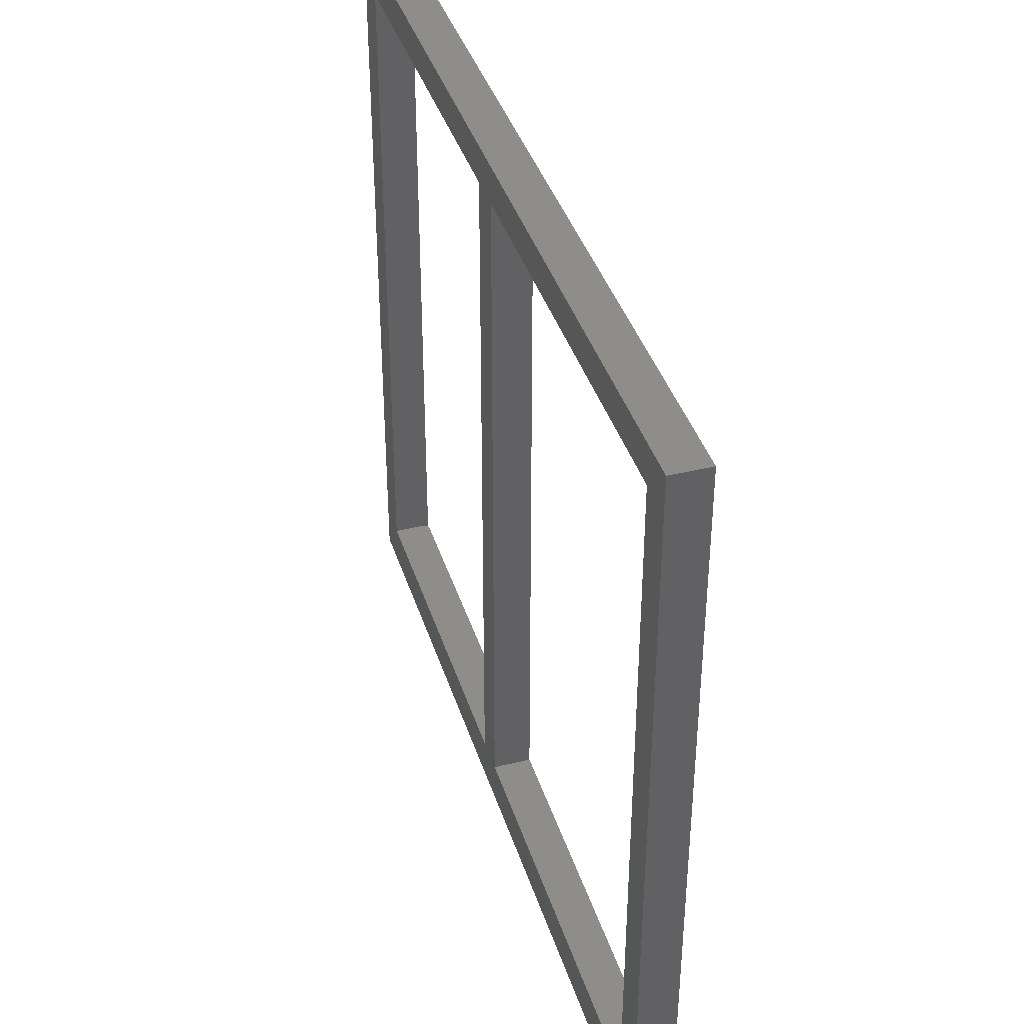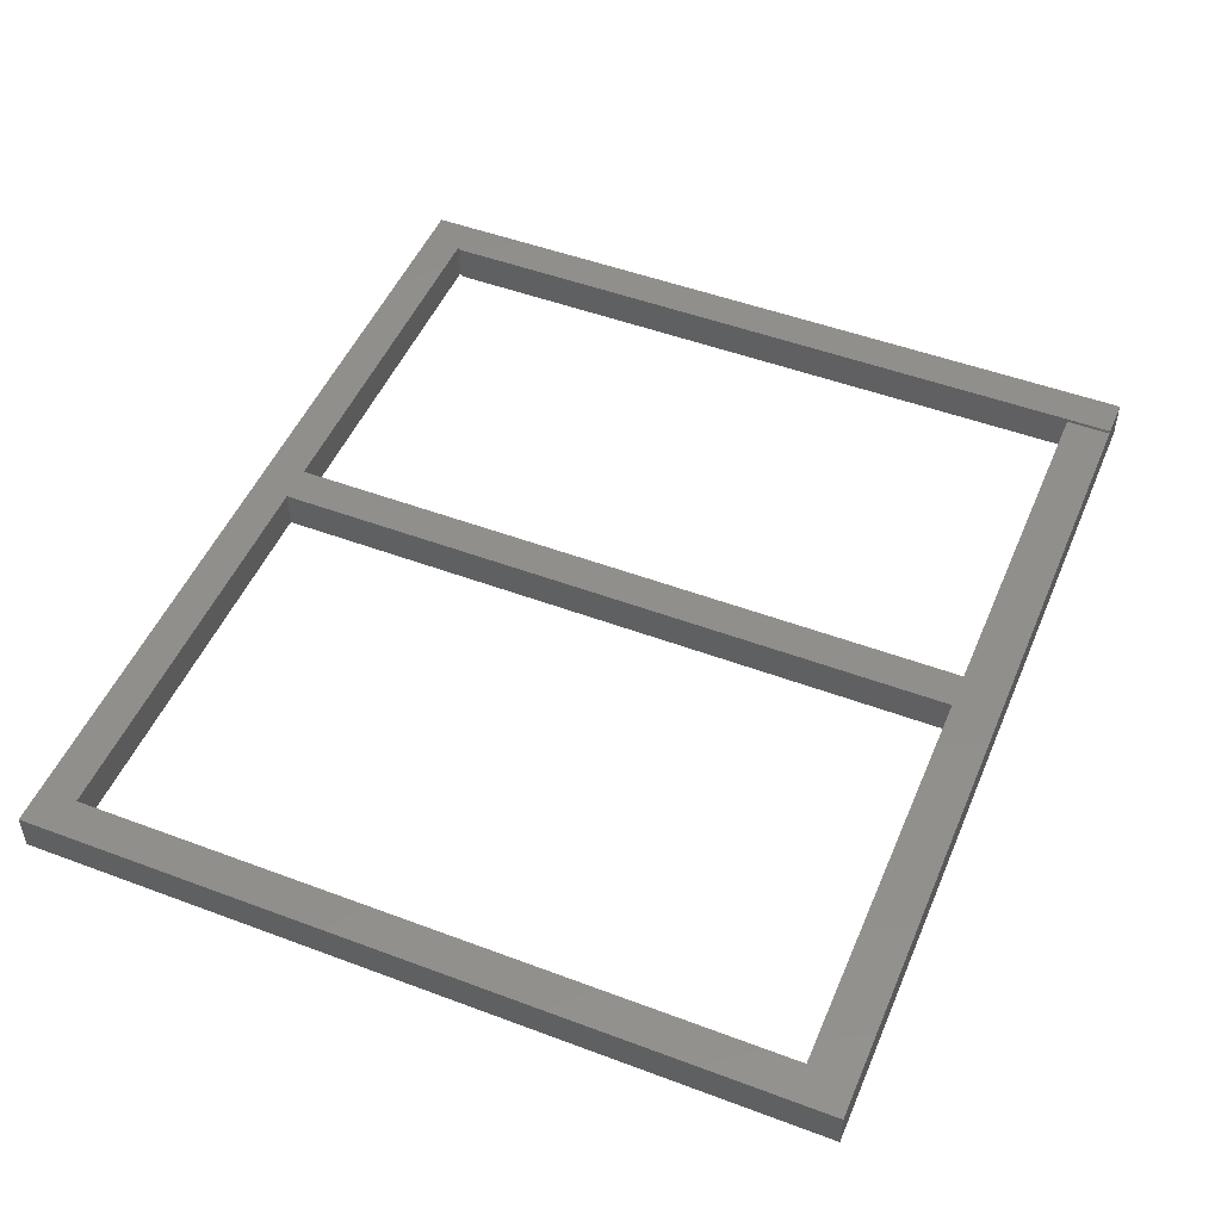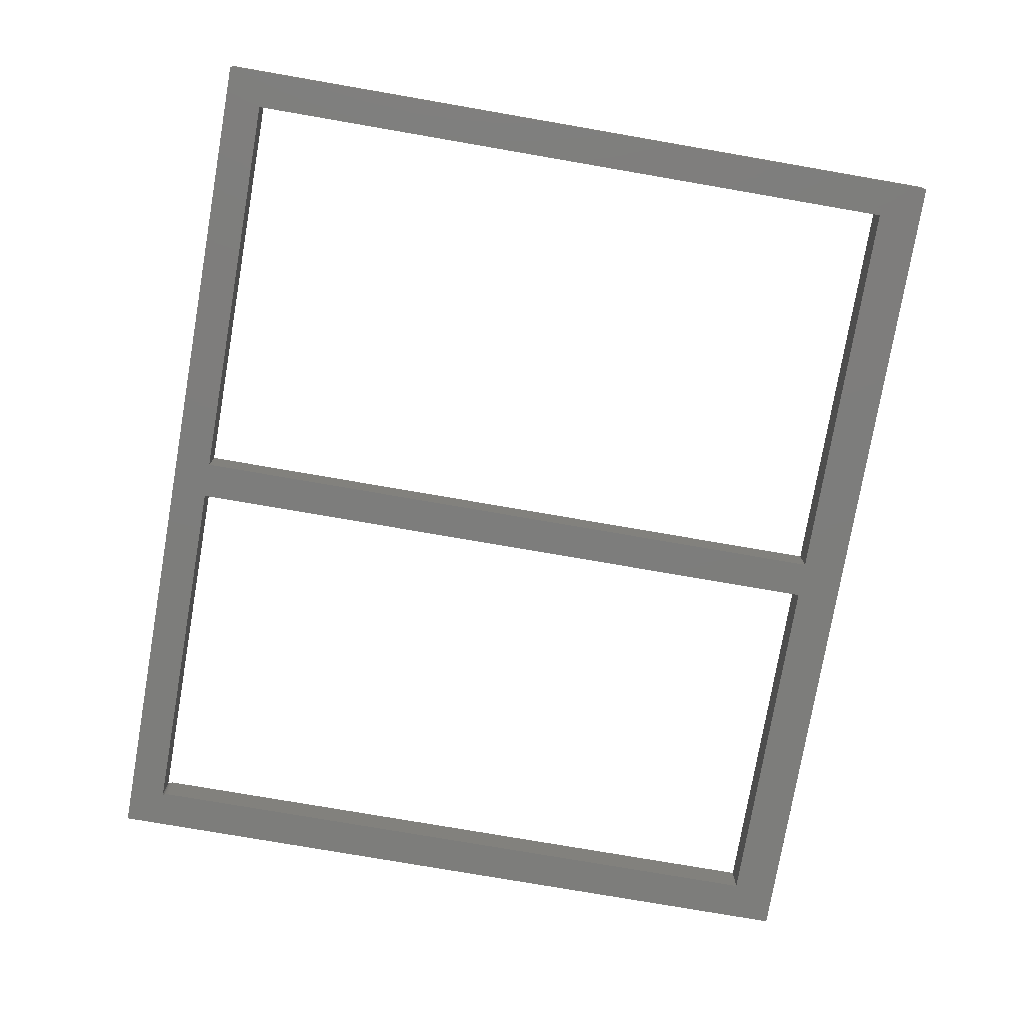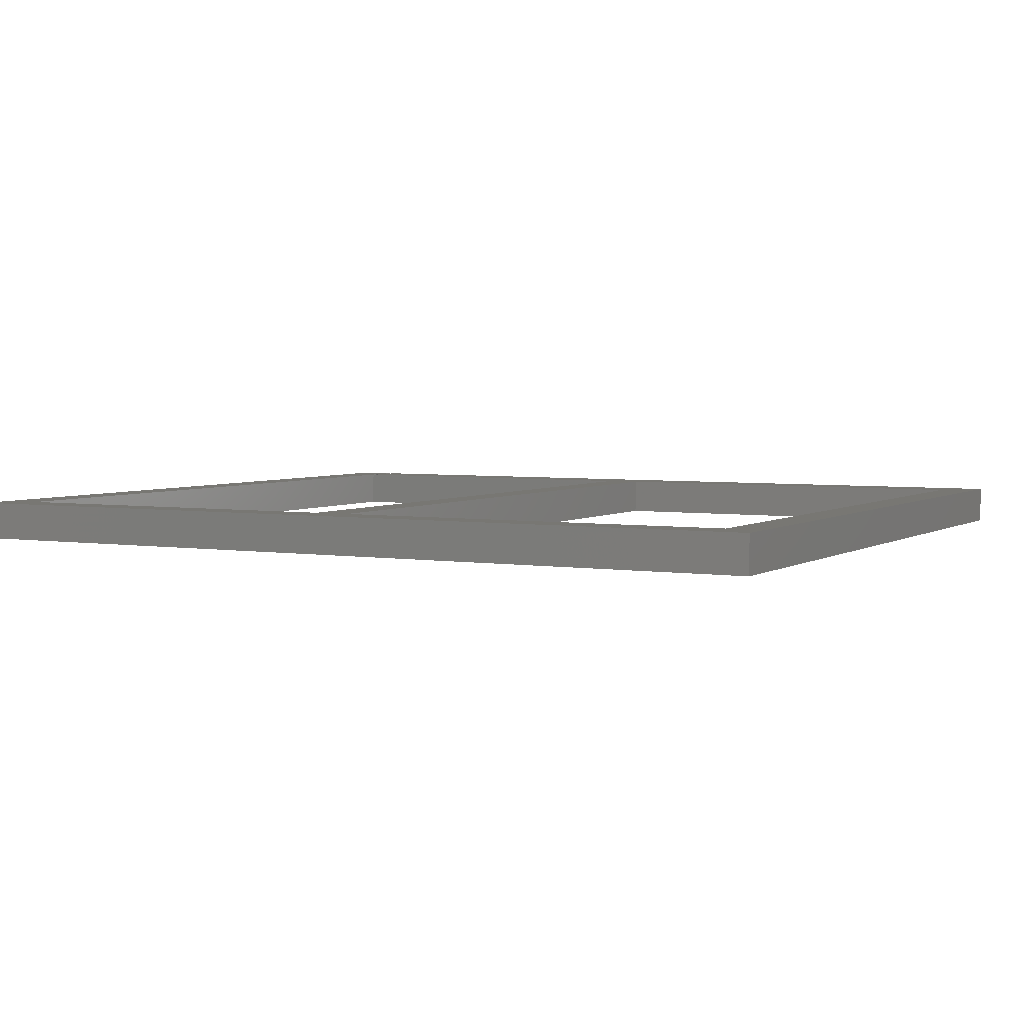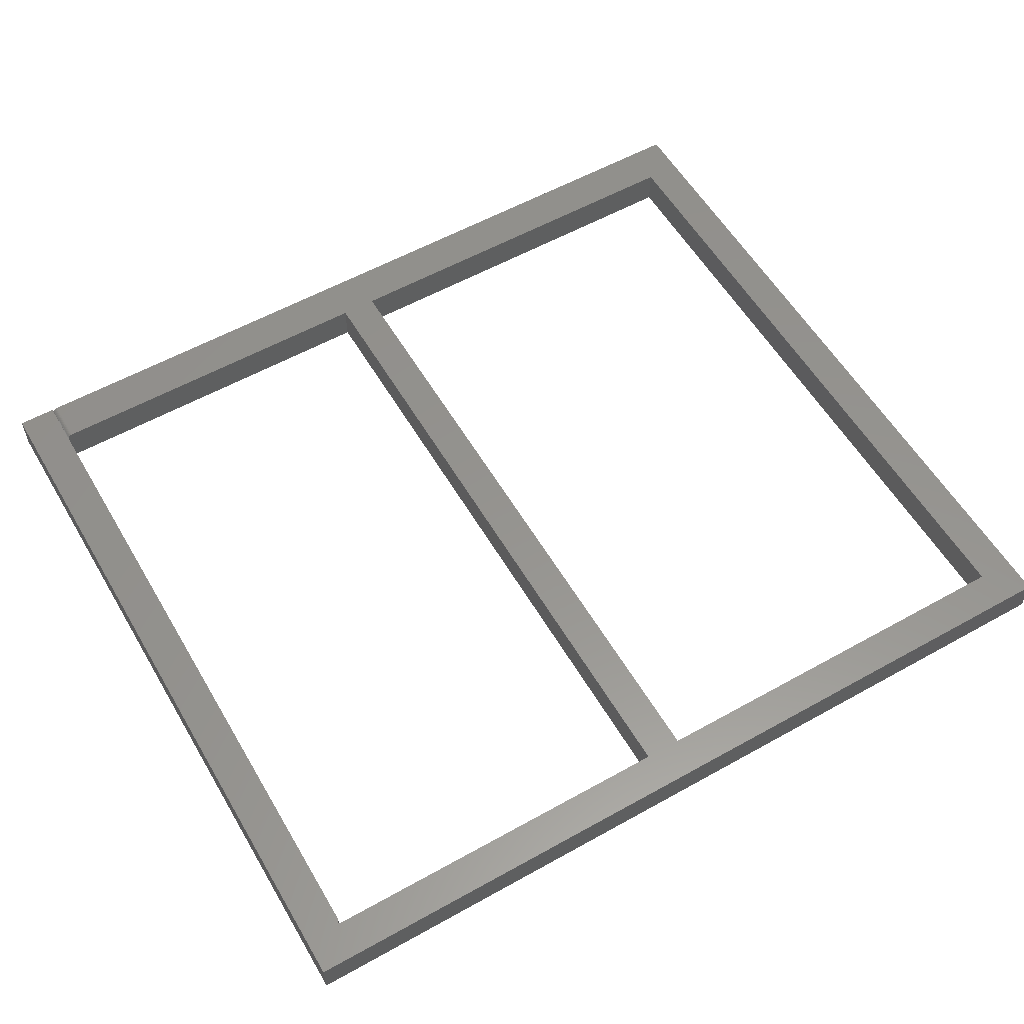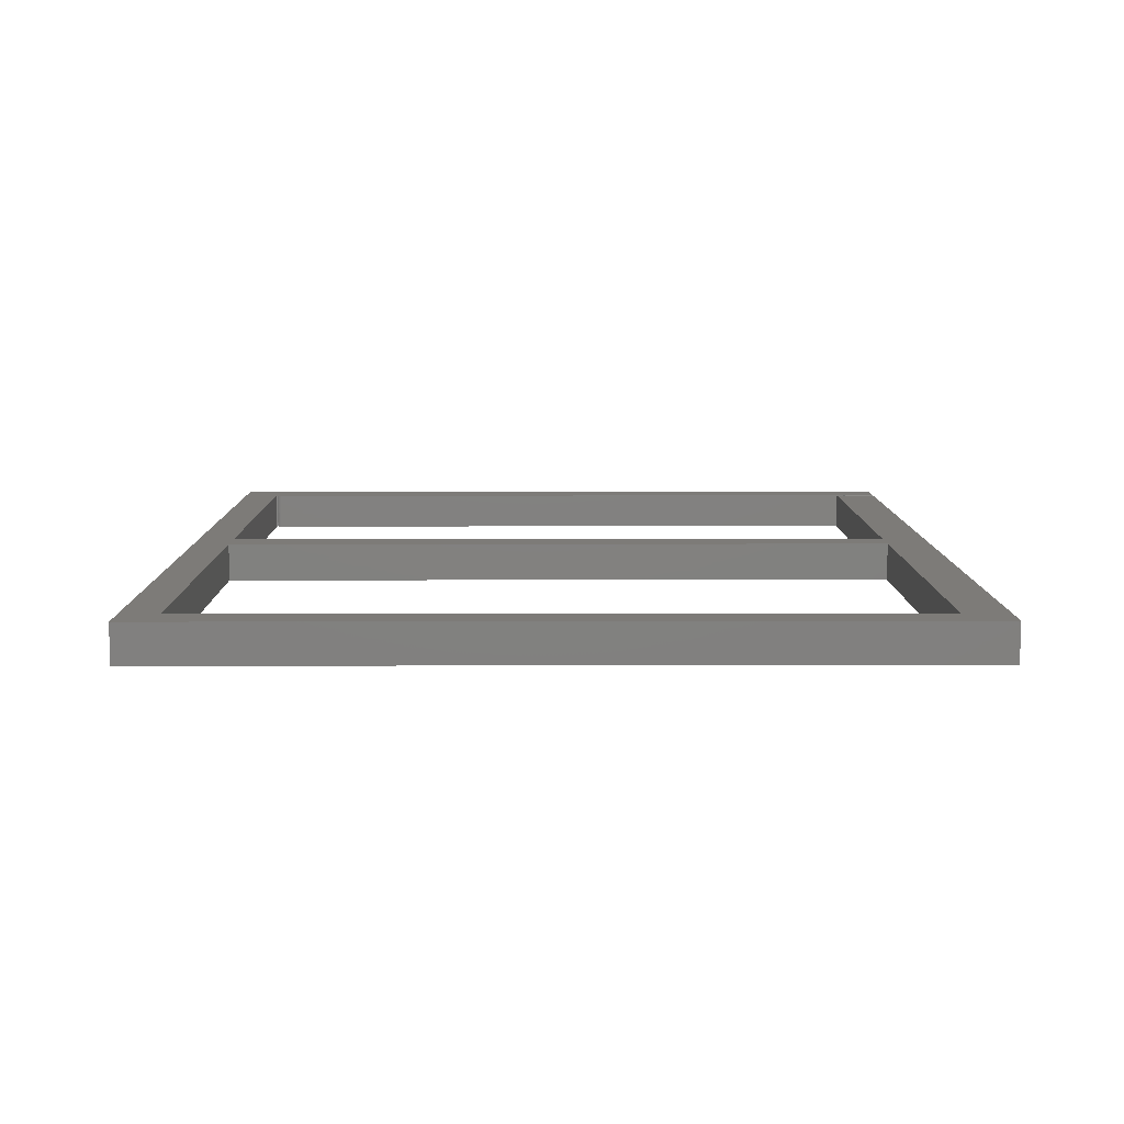
<metadata>
{"format":"stl","ext":"stl","renderer":"f3d","projection":"perspective","resolution":1024,"background":"white","views":[{"elev":39.5,"azim":-106.9,"up":"+Y"},{"elev":49.6,"azim":-67.5,"up":"+Z"},{"elev":-76.7,"azim":-99.8,"up":"+Z"},{"elev":3.9,"azim":-151.9,"up":"+Z"},{"elev":57.1,"azim":149.8,"up":"+Z"},{"elev":9.0,"azim":-90.4,"up":"+Z"}]}
</metadata>
<code>
# stl→obj: 70 verts, 144 faces
v -0.5156 0.5377 0
v 0.1172 0.4844 0
v -0.4623 0.4844 0
v 0.6976 0.4821 0
v 0.6988 0.4831 0
v 0.6966 0.4809 0
v 0.75 0.5377 0
v 0.75 0.4844 0
v 0.6967 0.4844 0
v 0.1771 0.4844 0
v 0.1698 0.4844 0
v 0.7508 -0.5703 0
v -0.5156 -0.5703 0
v 0.1172 -0.5066 0
v 0.1698 -0.5066 0
v 0.1727 -0.5066 0
v 0.6953 -0.5066 0
v 0.6953 0.4766 0
v -0.463 -0.5066 0
v -0.4519 -0.5066 0
v 0.6955 0.4781 0
v 0.6959 0.4796 0
v -0.5156 0.5377 0.05469
v -0.5156 -0.5703 0.05469
v 0.6953 -0.5148 0.05469
v 0.7508 -0.5703 0.05469
v 0.6953 0.4766 0.05469
v 0.6953 -0.5703 0.05469
v 0.6966 0.4809 0.05469
v 0.6988 0.4831 0.05469
v 0.6976 0.4821 0.05469
v 0.1172 -0.5066 0.05469
v -0.4519 -0.5066 0.05469
v -0.463 -0.5066 0.05469
v -0.4623 0.4844 0.05469
v 0.6875 -0.5703 0.05469
v 0.6875 -0.5066 0.05469
v 0.1727 -0.5066 0.05469
v 0.1698 -0.5066 0.05469
v 0.75 0.4844 0.05469
v 0.6967 0.4844 0.05469
v 0.6959 0.4796 0.05469
v 0.6955 0.4781 0.05469
v 0.75 0.5377 0.05469
v 0.1172 0.4844 0.05469
v 0.1698 0.4844 0.05469
v 0.1771 0.4844 0.05469
v 0.6953 -0.5148 0.04688
v 0.6953 -0.5703 0.04688
v 0.6952 -0.5703 0.0484
v 0.6947 -0.5703 0.04986
v 0.694 -0.5703 0.05122
v 0.6953 -0.5066 0.04688
v 0.693 -0.5703 0.0524
v 0.6918 -0.5703 0.05337
v 0.6905 -0.5703 0.05409
v 0.689 -0.5703 0.05454
v 0.7031 0.4844 0
v 0.7031 0.4844 0.05469
v 0.7016 0.4842 0
v 0.7016 0.4842 0.05469
v 0.7001 0.4838 0
v 0.7001 0.4838 0.05469
v 0.689 -0.5066 0.05454
v 0.6952 -0.5066 0.0484
v 0.6947 -0.5066 0.04986
v 0.694 -0.5066 0.05122
v 0.693 -0.5066 0.0524
v 0.6918 -0.5066 0.05337
v 0.6905 -0.5066 0.05409
f 1 2 3
f 4 5 6
f 7 8 9
f 7 9 10
f 7 10 11
f 7 11 2
f 7 2 1
f 12 13 14
f 12 14 15
f 12 15 16
f 12 16 17
f 12 17 18
f 13 1 3
f 13 3 19
f 13 19 20
f 13 20 14
f 8 12 18
f 8 18 21
f 8 21 22
f 8 22 6
f 8 6 5
f 8 5 9
f 14 2 15
f 15 2 11
f 23 1 24
f 24 1 13
f 25 26 27
f 25 28 26
f 29 30 31
f 24 32 33
f 24 33 34
f 24 34 35
f 24 35 23
f 36 37 38
f 36 38 39
f 36 39 32
f 36 32 24
f 40 41 30
f 40 30 29
f 40 29 42
f 40 42 43
f 40 43 27
f 40 27 26
f 44 23 35
f 44 35 45
f 44 45 46
f 44 46 47
f 44 47 41
f 44 41 40
f 32 39 45
f 45 39 46
f 44 7 23
f 23 7 1
f 47 10 41
f 41 10 9
f 25 48 49
f 25 49 50
f 25 50 51
f 25 51 52
f 25 52 28
f 53 48 25
f 53 25 27
f 53 27 18
f 53 18 17
f 12 26 28
f 12 28 52
f 12 52 13
f 13 52 54
f 13 54 55
f 13 55 56
f 13 56 57
f 13 57 36
f 13 36 24
f 35 3 45
f 45 3 2
f 46 11 47
f 47 11 10
f 58 59 60
f 60 59 61
f 60 61 62
f 62 61 63
f 62 63 5
f 5 63 30
f 5 30 9
f 9 30 41
f 34 19 35
f 35 19 3
f 45 2 32
f 32 2 14
f 39 15 46
f 46 15 11
f 18 27 21
f 21 27 43
f 21 43 22
f 22 43 42
f 22 42 6
f 6 42 29
f 6 29 4
f 4 29 31
f 4 31 5
f 5 31 30
f 5 30 62
f 62 30 63
f 62 63 60
f 60 63 61
f 60 61 58
f 58 61 59
f 26 12 40
f 40 12 8
f 8 7 40
f 40 7 44
f 33 20 34
f 34 20 19
f 38 16 39
f 39 16 15
f 32 14 33
f 33 14 20
f 37 57 64
f 37 36 57
f 49 65 50
f 49 48 65
f 53 65 48
f 65 66 50
f 50 66 51
f 66 67 51
f 51 67 52
f 67 68 52
f 52 68 54
f 68 69 54
f 54 69 55
f 69 70 55
f 55 70 56
f 70 64 56
f 56 64 57
f 37 64 69
f 69 64 70
f 16 38 37
f 16 37 69
f 16 69 68
f 16 68 67
f 16 67 66
f 16 66 65
f 16 65 53
f 16 53 17

</code>
